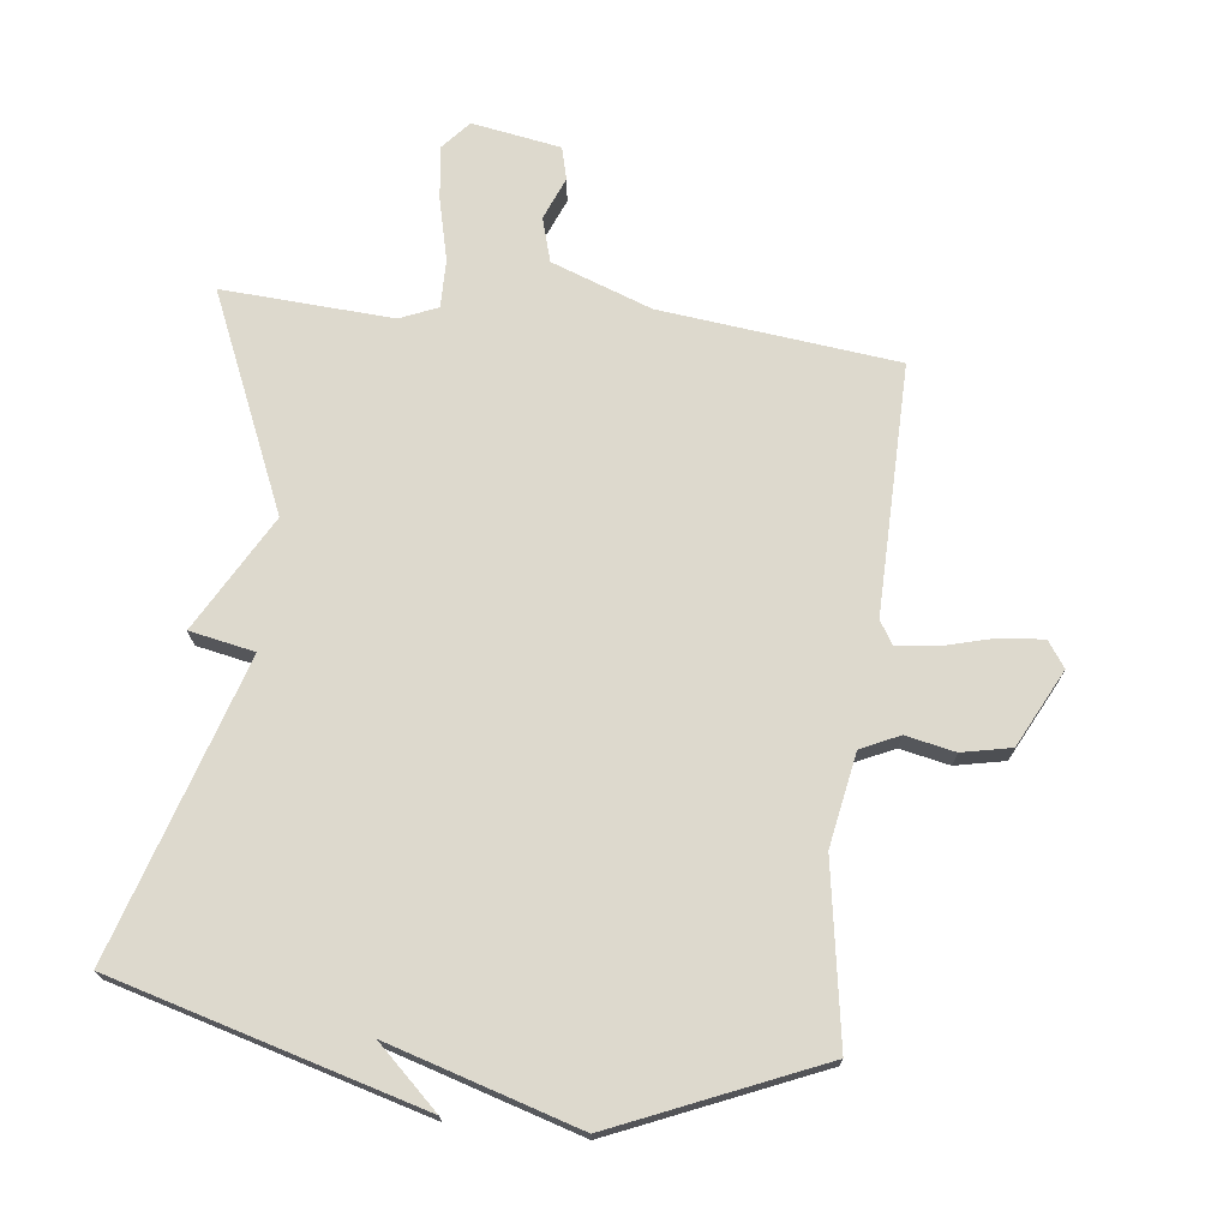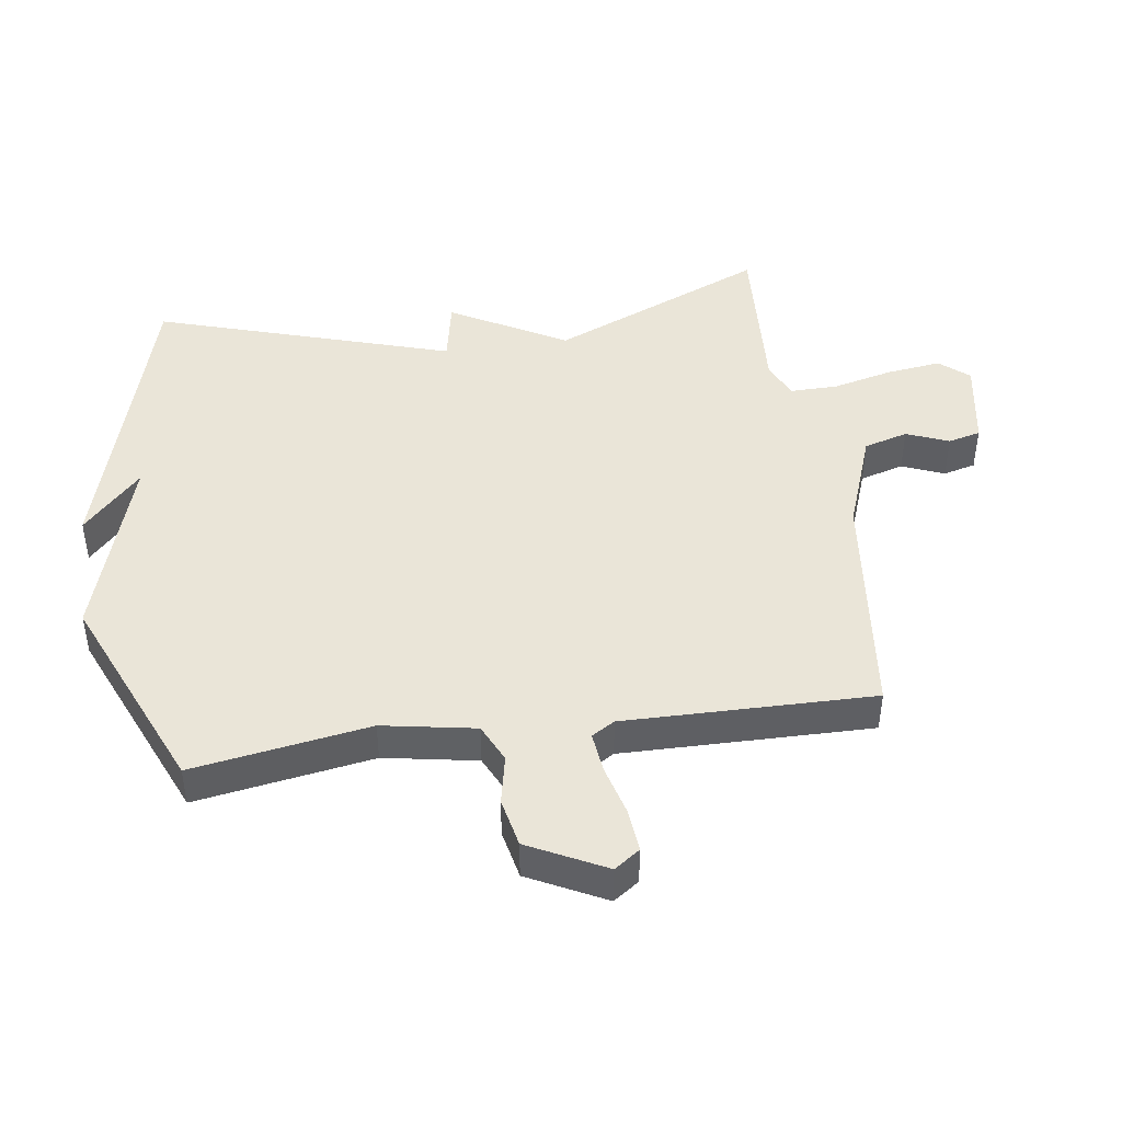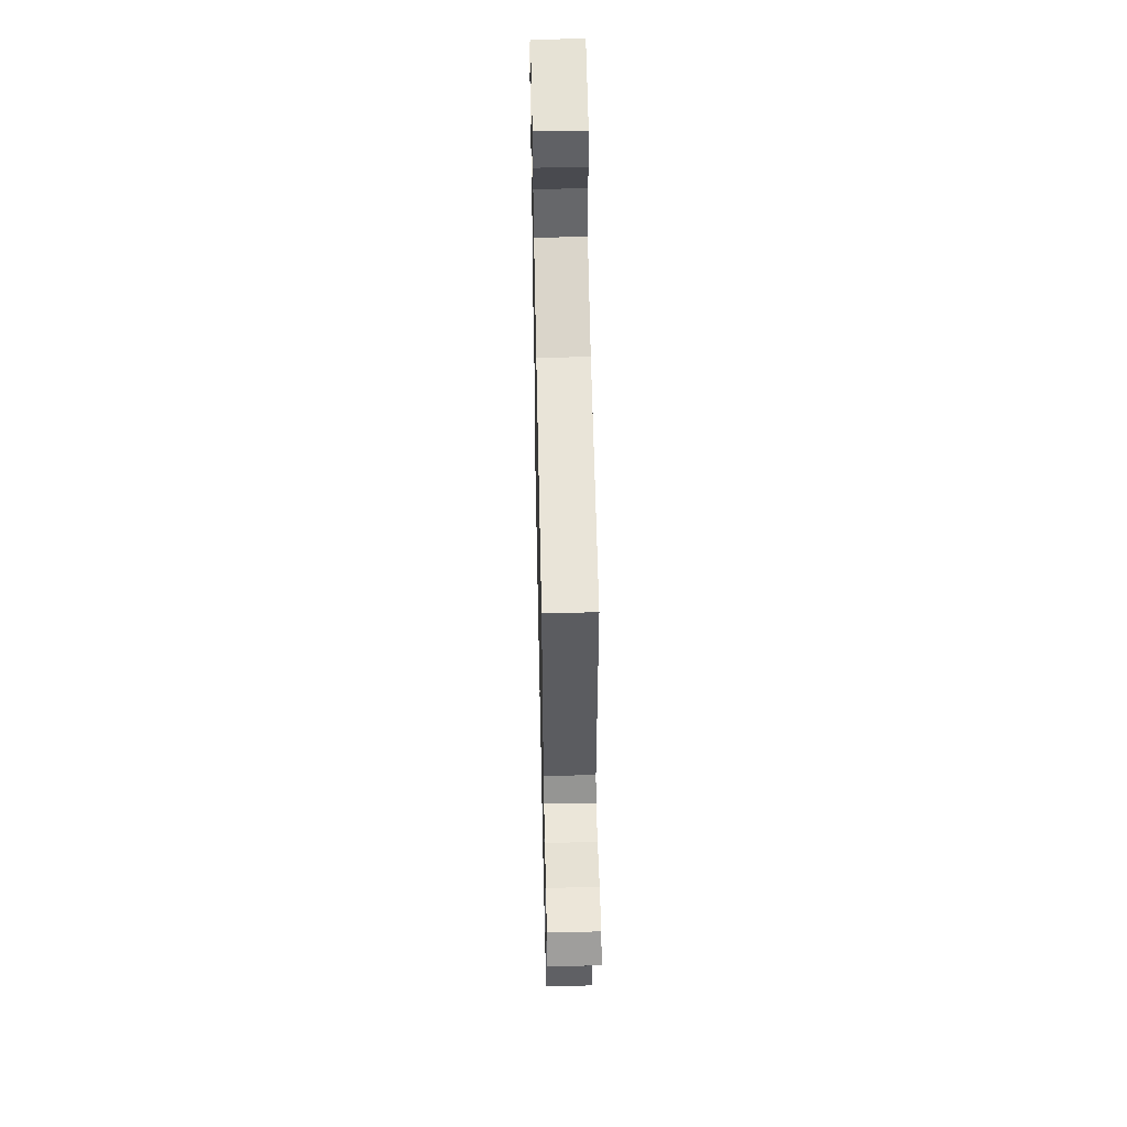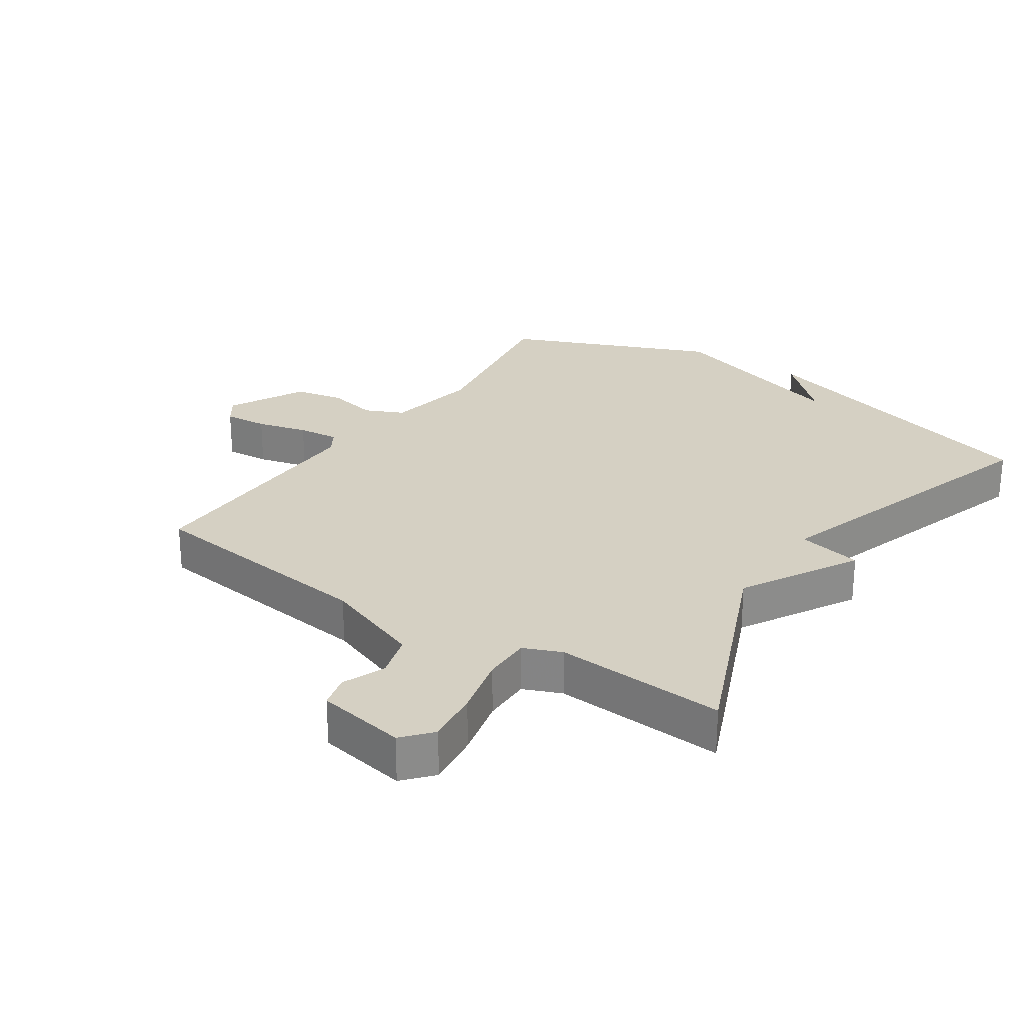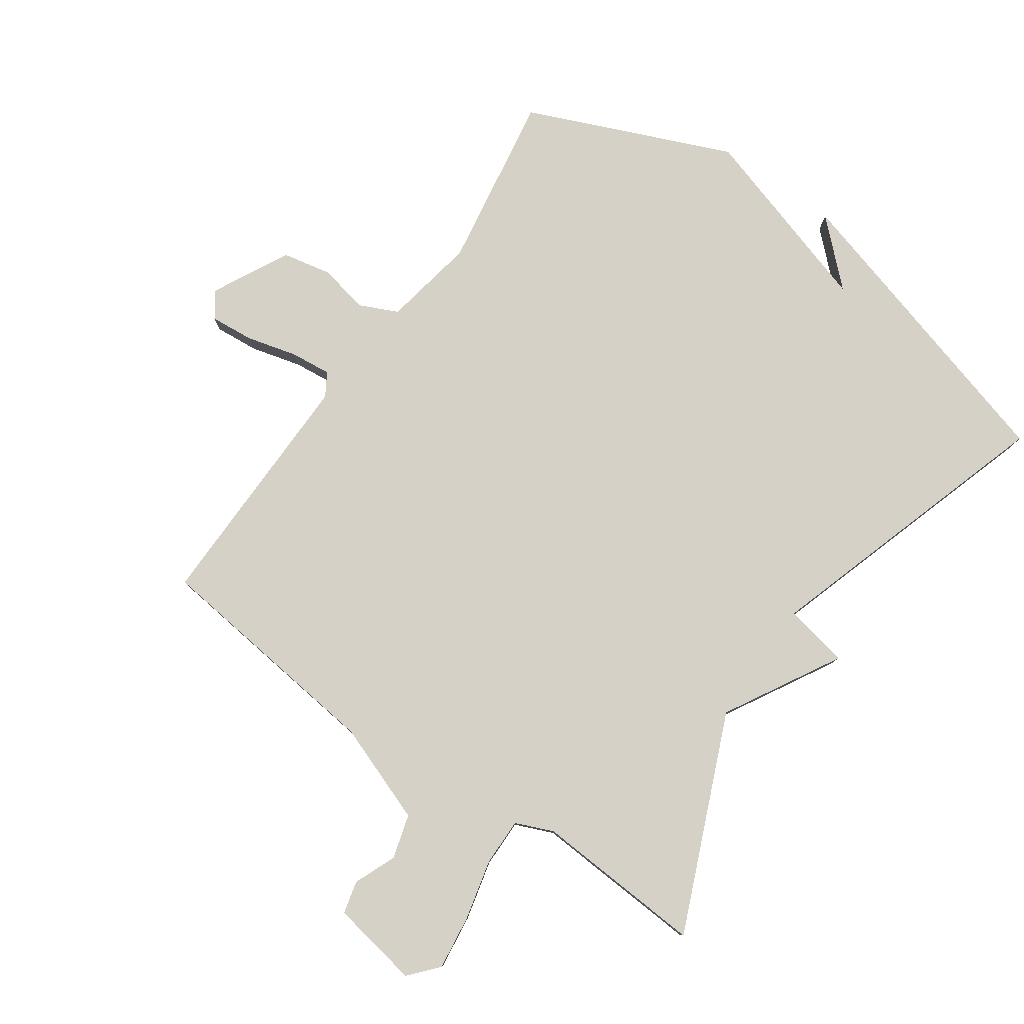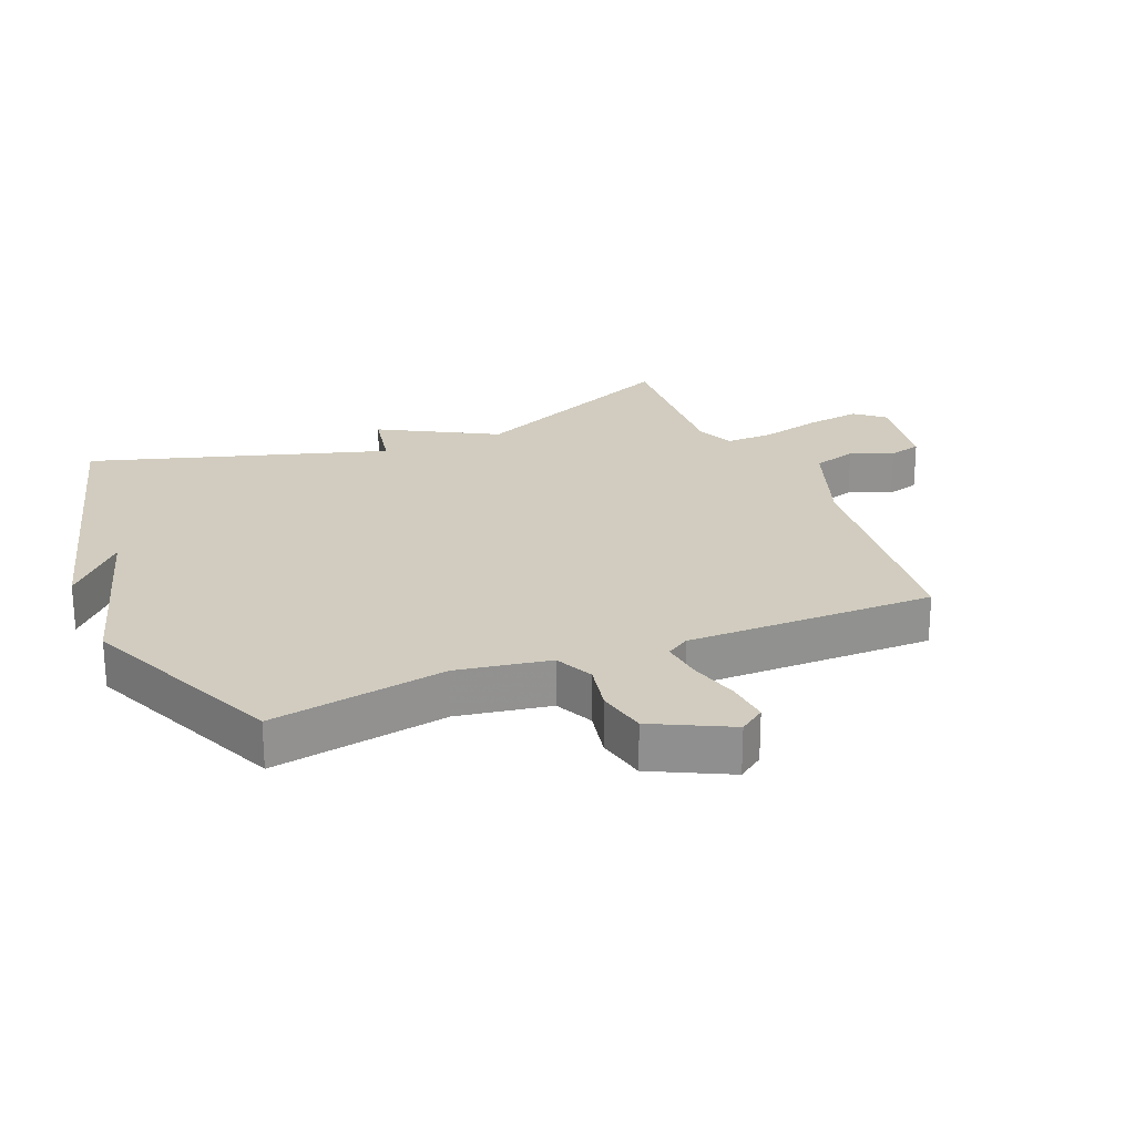
<metadata>
{"format":"obj","ext":"obj","renderer":"f3d","projection":"perspective","resolution":1024,"background":"white","views":[{"elev":71.9,"azim":-173.3,"up":"+Y"},{"elev":44.6,"azim":-98.1,"up":"+Y"},{"elev":54.2,"azim":-91.3,"up":"+Z"},{"elev":26.3,"azim":34.2,"up":"+Y"},{"elev":79.7,"azim":35.1,"up":"+Y"},{"elev":24.0,"azim":-112.8,"up":"+Y"}]}
</metadata>
<code>
v 0.5 0.07 0.5
v 0.355 0.07 0.163
v 0.456 0.07 -0.017
v 0.355 0.07 -0.037
v 0.5 0.07 -0.5
v 0.018 0.07 -0.636
v 0.114 0.07 -0.546
v -0.182 0.07 -0.636
v -0.5 0.07 -0.5
v -0.455 0.07 -0.224
v -0.481 0.07 -0.079
v -0.541 0.07 -0.051
v -0.618 0.07 -0.067
v -0.695 0.07 -0.051
v -0.756 0.07 0.069
v -0.728 0.07 0.109
v -0.66 0.07 0.103
v -0.581 0.07 0.082
v -0.517 0.07 0.075
v -0.495 0.07 0.111
v -0.5 0.07 0.5
v -0.13 0.07 0.542
v 0.026 0.07 0.599
v 0.046 0.07 0.668
v 0.019 0.07 0.734
v 0.032 0.07 0.785
v 0.171 0.07 0.809
v 0.21 0.07 0.764
v 0.199 0.07 0.679
v 0.176 0.07 0.584
v 0.175 0.07 0.509
v 0.234 0.07 0.484
v 0.5 0 0.5
v 0.355 0 0.163
v 0.456 0 -0.017
v 0.355 0 -0.037
v 0.5 0 -0.5
v 0.018 0 -0.636
v 0.114 0 -0.546
v -0.182 0 -0.636
v -0.5 0 -0.5
v -0.455 0 -0.224
v -0.481 0 -0.079
v -0.541 0 -0.051
v -0.618 0 -0.067
v -0.695 0 -0.051
v -0.756 0 0.069
v -0.728 0 0.109
v -0.66 0 0.103
v -0.581 0 0.082
v -0.517 0 0.075
v -0.495 0 0.111
v -0.5 0 0.5
v -0.13 0 0.542
v 0.026 0 0.599
v 0.046 0 0.668
v 0.019 0 0.734
v 0.032 0 0.785
v 0.171 0 0.809
v 0.21 0 0.764
v 0.199 0 0.679
v 0.176 0 0.584
v 0.175 0 0.509
v 0.234 0 0.484
f 28 29 30
f 27 28 30
f 26 27 30
f 25 26 30
f 24 25 30
f 23 24 30 31
f 22 23 31
f 22 31 32
f 21 22 32
f 20 21 32
f 16 17 18
f 15 16 18
f 14 15 18
f 13 14 18
f 12 13 18
f 11 12 18 19
f 7 8 9 10
f 7 10 11
f 5 6 7
f 11 19 20
f 7 11 20
f 5 7 20
f 4 5 20
f 20 32 1 2
f 2 3 4 20
f 62 61 60
f 62 60 59
f 62 59 58
f 62 58 57
f 62 57 56
f 63 62 56 55
f 63 55 54
f 64 63 54
f 64 54 53
f 64 53 52
f 50 49 48
f 50 48 47
f 50 47 46
f 50 46 45
f 50 45 44
f 51 50 44 43
f 42 41 40 39
f 43 42 39
f 39 38 37
f 52 51 43
f 52 43 39
f 52 39 37
f 52 37 36
f 34 33 64 52
f 52 36 35 34
f 1 33 34 2
f 2 34 35 3
f 3 35 36 4
f 4 36 37 5
f 5 37 38 6
f 6 38 39 7
f 7 39 40 8
f 8 40 41 9
f 9 41 42 10
f 10 42 43 11
f 11 43 44 12
f 12 44 45 13
f 13 45 46 14
f 14 46 47 15
f 15 47 48 16
f 16 48 49 17
f 17 49 50 18
f 18 50 51 19
f 19 51 52 20
f 20 52 53 21
f 21 53 54 22
f 22 54 55 23
f 23 55 56 24
f 24 56 57 25
f 25 57 58 26
f 26 58 59 27
f 27 59 60 28
f 28 60 61 29
f 29 61 62 30
f 30 62 63 31
f 31 63 64 32
f 32 64 33 1

</code>
